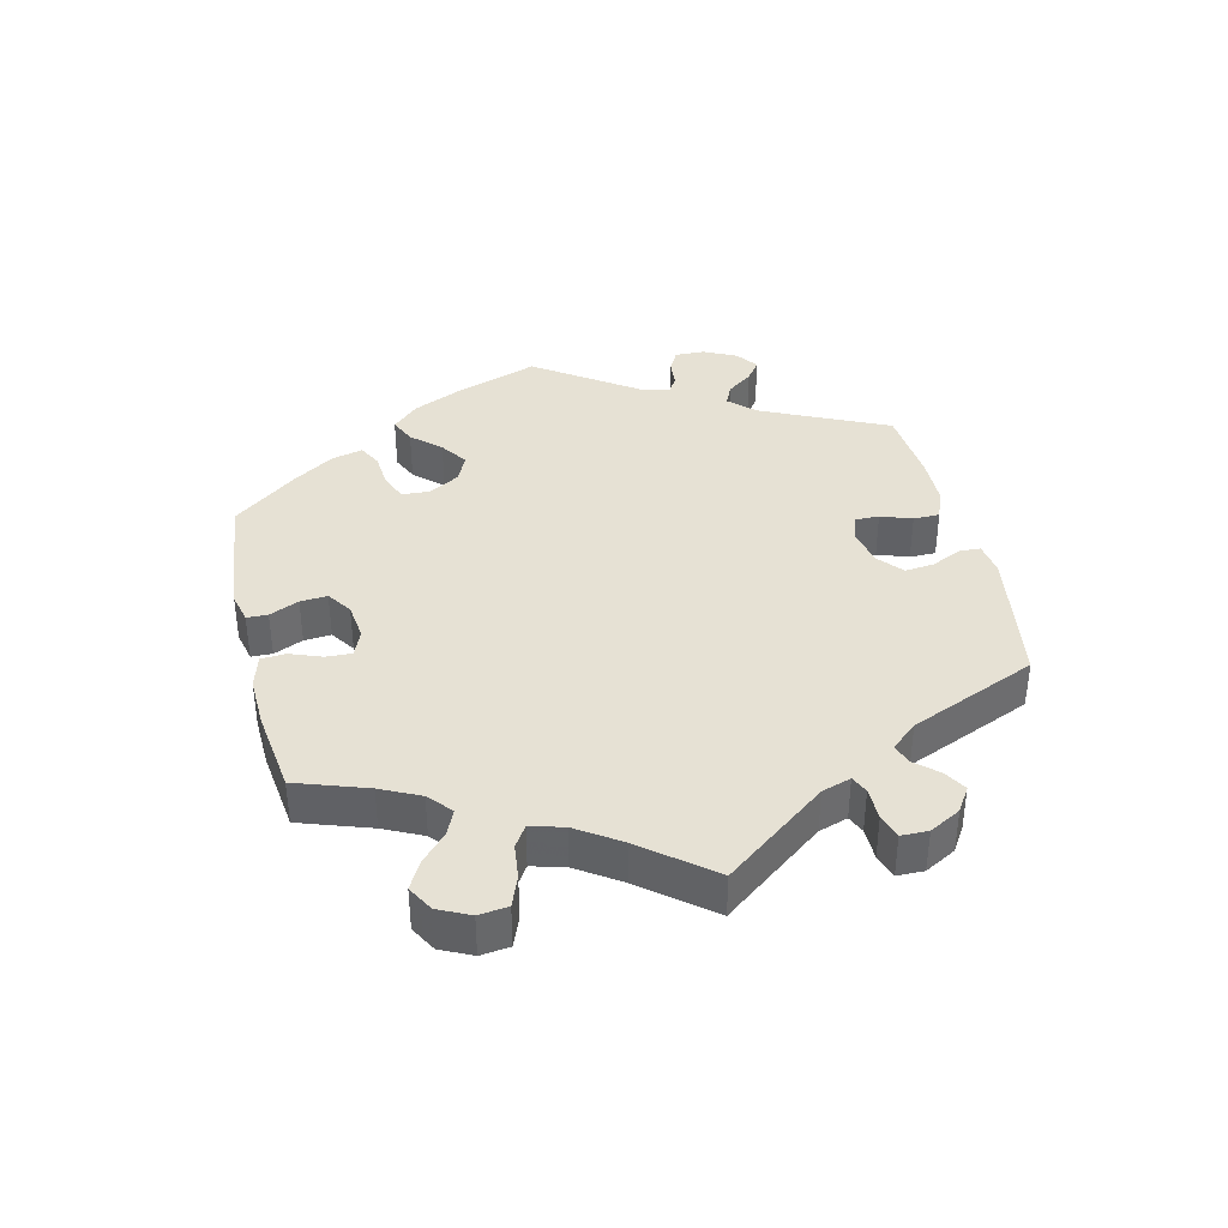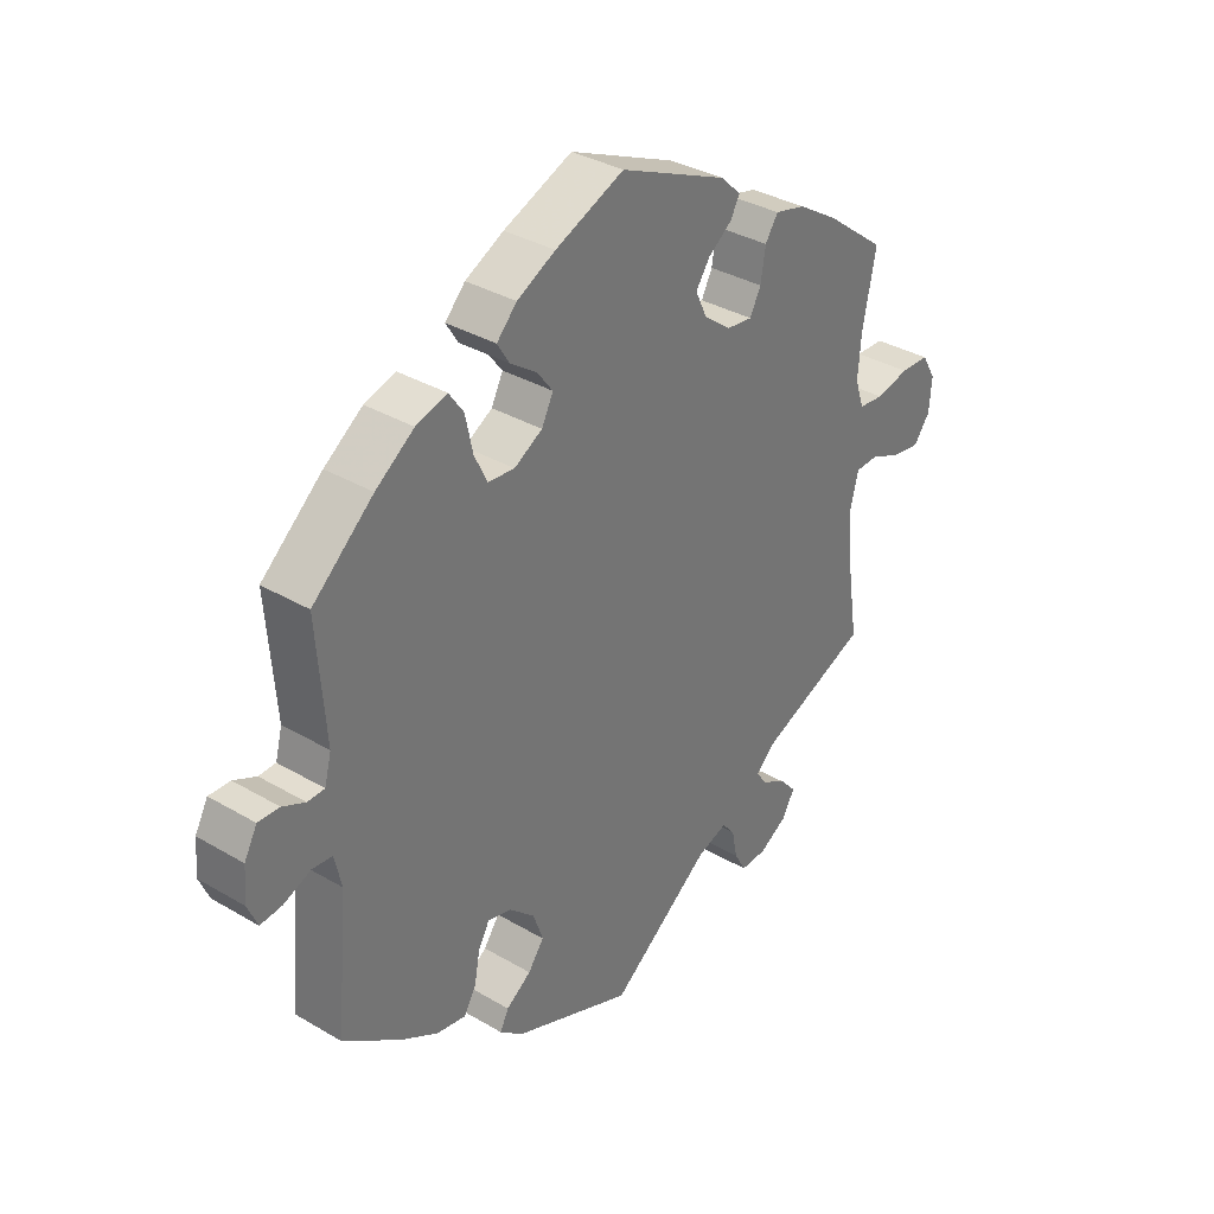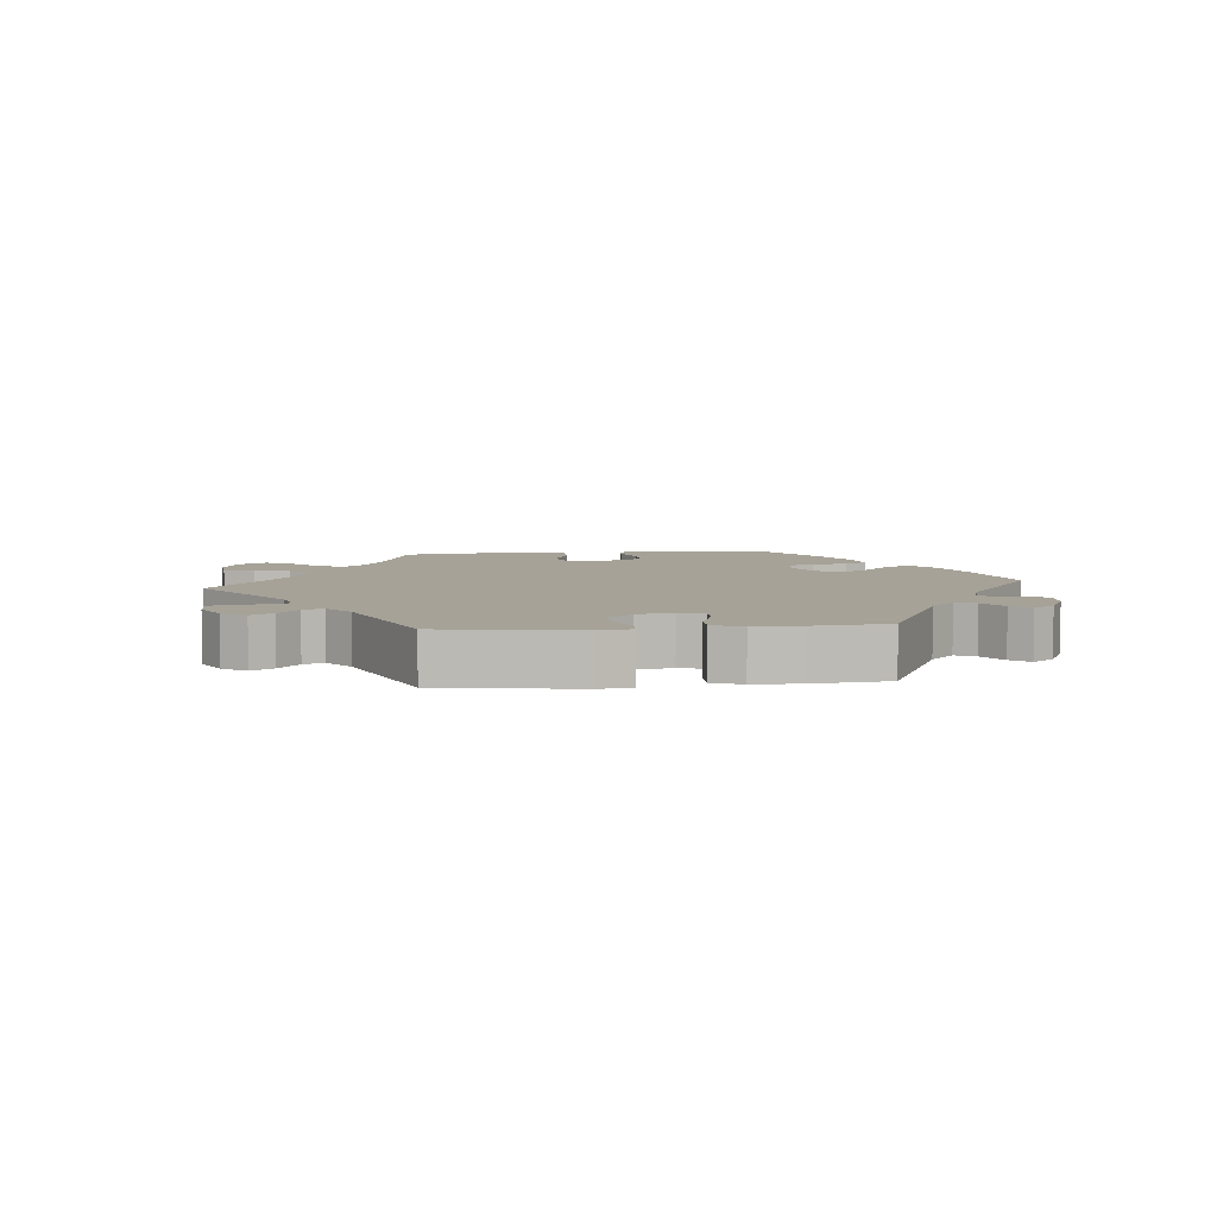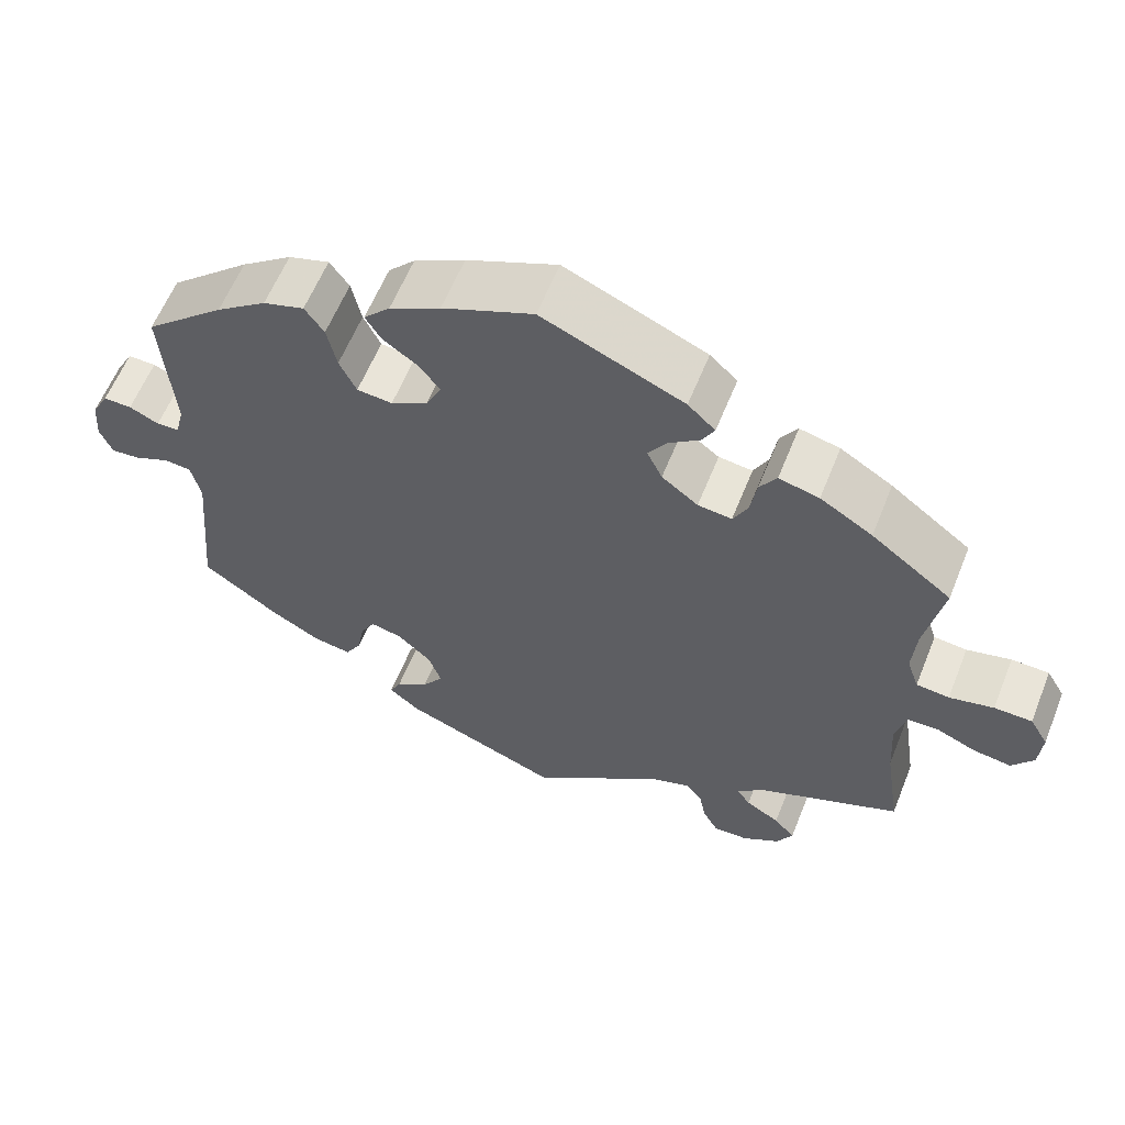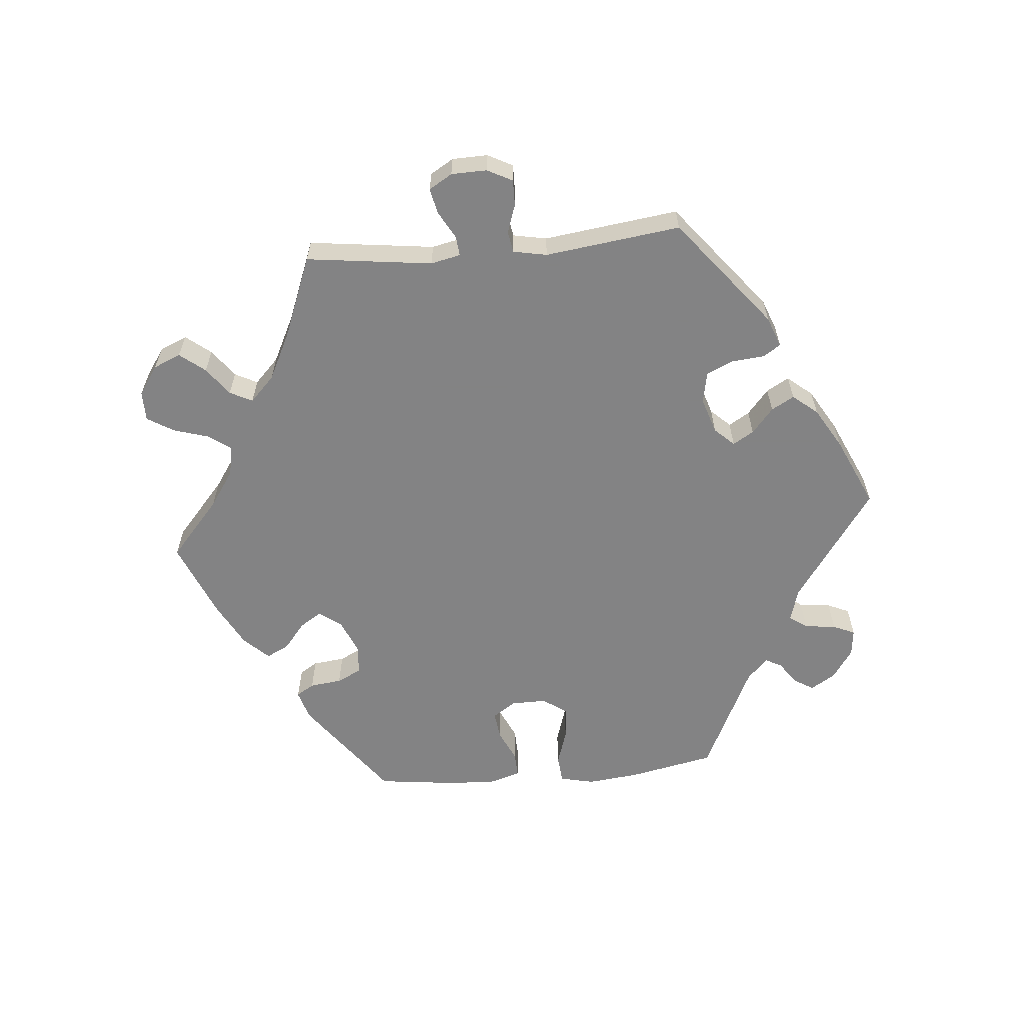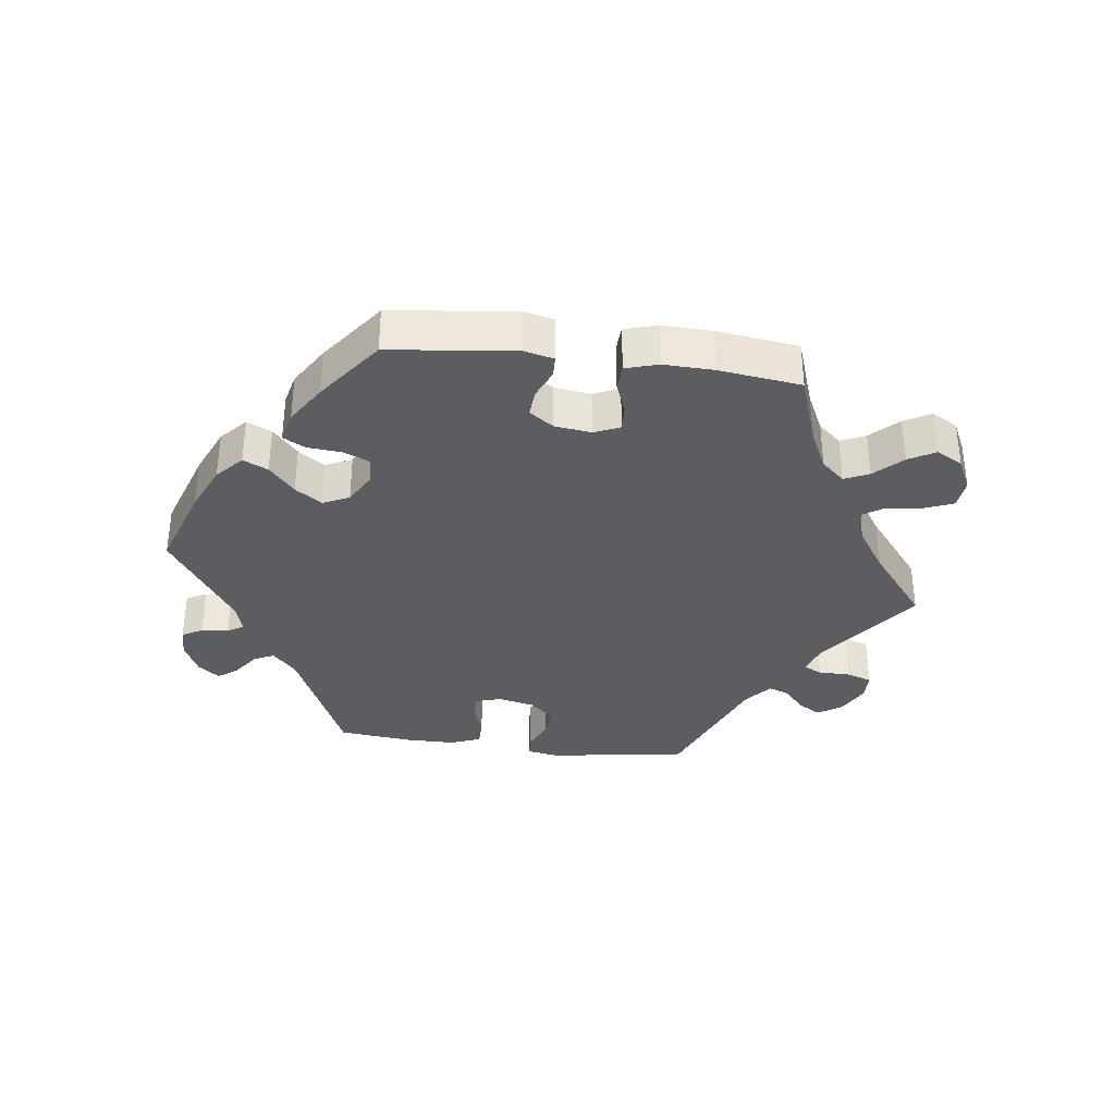
<metadata>
{"format":"obj","ext":"obj","renderer":"f3d","projection":"perspective","resolution":1024,"background":"white","views":[{"elev":39.0,"azim":106.6,"up":"+Y"},{"elev":34.4,"azim":-51.6,"up":"+Z"},{"elev":6.4,"azim":-155.5,"up":"+Y"},{"elev":60.1,"azim":21.8,"up":"+Z"},{"elev":-61.1,"azim":155.1,"up":"+Y"},{"elev":-35.4,"azim":22.7,"up":"+Y"}]}
</metadata>
<code>
v -0.196 0.07 -0.501
v -0.234 0.07 -0.47
v -0.22 0.07 -0.442
v -0.179 0.07 -0.413
v -0.153 0.07 -0.377
v -0.169 0.07 -0.331
v -0.211 0.07 -0.293
v -0.25 0.07 -0.284
v -0.268 0.07 -0.316
v -0.277 0.07 -0.365
v -0.297 0.07 -0.399
v -0.345 0.07 -0.391
v -0.407 0.07 -0.356
v -0.501 0.07 -0.289
v -0.482 0.07 -0.081
v -0.494 0.07 -0.03
v -0.527 0.07 -0.027
v -0.571 0.07 -0.046
v -0.607 0.07 -0.05
v -0.623 0.07 -0.013
v -0.619 0.07 0.041
v -0.598 0.07 0.08
v -0.563 0.07 0.079
v -0.526 0.07 0.062
v -0.498 0.07 0.063
v -0.487 0.07 0.106
v -0.501 0.07 0.289
v -0.401 0.07 0.377
v -0.338 0.07 0.423
v -0.287 0.07 0.439
v -0.263 0.07 0.405
v -0.251 0.07 0.349
v -0.23 0.07 0.305
v -0.186 0.07 0.301
v -0.14 0.07 0.328
v -0.121 0.07 0.366
v -0.147 0.07 0.4
v -0.19 0.07 0.43
v -0.21 0.07 0.462
v -0.177 0.07 0.497
v -0.114 0.07 0.53
v -0.001 0.07 0.578
v 0.175 0.07 0.502
v 0.209 0.07 0.47
v 0.194 0.07 0.442
v 0.155 0.07 0.413
v 0.132 0.07 0.379
v 0.151 0.07 0.339
v 0.196 0.07 0.305
v 0.238 0.07 0.3
v 0.256 0.07 0.335
v 0.264 0.07 0.385
v 0.285 0.07 0.417
v 0.335 0.07 0.405
v 0.4 0.07 0.365
v 0.5 0.07 0.289
v 0.478 0.07 0.177
v 0.473 0.07 0.111
v 0.488 0.07 0.067
v 0.529 0.07 0.063
v 0.584 0.07 0.076
v 0.631 0.07 0.075
v 0.654 0.07 0.036
v 0.65 0.07 -0.017
v 0.623 0.07 -0.053
v 0.575 0.07 -0.046
v 0.526 0.07 -0.025
v 0.488 0.07 -0.027
v 0.475 0.07 -0.078
v 0.48 0.07 -0.157
v 0.5 0.07 -0.289
v 0.322 0.07 -0.364
v 0.288 0.07 -0.395
v 0.305 0.07 -0.419
v 0.347 0.07 -0.444
v 0.373 0.07 -0.473
v 0.353 0.07 -0.509
v 0.307 0.07 -0.537
v 0.264 0.07 -0.539
v 0.245 0.07 -0.505
v 0.236 0.07 -0.46
v 0.215 0.07 -0.435
v 0.166 0.07 -0.452
v 0.001 0.07 -0.578
v -0.196 0 -0.501
v -0.234 0 -0.47
v -0.22 0 -0.442
v -0.179 0 -0.413
v -0.153 0 -0.377
v -0.169 0 -0.331
v -0.211 0 -0.293
v -0.25 0 -0.284
v -0.268 0 -0.316
v -0.277 0 -0.365
v -0.297 0 -0.399
v -0.345 0 -0.391
v -0.407 0 -0.356
v -0.501 0 -0.289
v -0.482 0 -0.081
v -0.494 0 -0.03
v -0.527 0 -0.027
v -0.571 0 -0.046
v -0.607 0 -0.05
v -0.623 0 -0.013
v -0.619 0 0.041
v -0.598 0 0.08
v -0.563 0 0.079
v -0.526 0 0.062
v -0.498 0 0.063
v -0.487 0 0.106
v -0.501 0 0.289
v -0.401 0 0.377
v -0.338 0 0.423
v -0.287 0 0.439
v -0.263 0 0.405
v -0.251 0 0.349
v -0.23 0 0.305
v -0.186 0 0.301
v -0.14 0 0.328
v -0.121 0 0.366
v -0.147 0 0.4
v -0.19 0 0.43
v -0.21 0 0.462
v -0.177 0 0.497
v -0.114 0 0.53
v -0.001 0 0.578
v 0.175 0 0.502
v 0.209 0 0.47
v 0.194 0 0.442
v 0.155 0 0.413
v 0.132 0 0.379
v 0.151 0 0.339
v 0.196 0 0.305
v 0.238 0 0.3
v 0.256 0 0.335
v 0.264 0 0.385
v 0.285 0 0.417
v 0.335 0 0.405
v 0.4 0 0.365
v 0.5 0 0.289
v 0.478 0 0.177
v 0.473 0 0.111
v 0.488 0 0.067
v 0.529 0 0.063
v 0.584 0 0.076
v 0.631 0 0.075
v 0.654 0 0.036
v 0.65 0 -0.017
v 0.623 0 -0.053
v 0.575 0 -0.046
v 0.526 0 -0.025
v 0.488 0 -0.027
v 0.475 0 -0.078
v 0.48 0 -0.157
v 0.5 0 -0.289
v 0.322 0 -0.364
v 0.288 0 -0.395
v 0.305 0 -0.419
v 0.347 0 -0.444
v 0.373 0 -0.473
v 0.353 0 -0.509
v 0.307 0 -0.537
v 0.264 0 -0.539
v 0.245 0 -0.505
v 0.236 0 -0.46
v 0.215 0 -0.435
v 0.166 0 -0.452
v 0.001 0 -0.578
f 83 84 1 2
f 82 83 2 3
f 78 79 80 81
f 78 81 82
f 77 78 82
f 74 75 76 77
f 73 74 77 82
f 72 73 82 3
f 70 71 72 3
f 64 65 66 67
f 64 67 68
f 63 64 68
f 60 61 62 63
f 59 60 63 68
f 58 59 68 69
f 54 55 56 57
f 54 57 58
f 51 52 53 54
f 50 51 54 58
f 49 50 58 69
f 43 44 45 46
f 43 46 47
f 42 43 47
f 41 42 47 48
f 37 38 39 40
f 36 37 40 41
f 29 30 31 32
f 29 32 33
f 26 27 28 29
f 25 26 29 33
f 21 22 23 24
f 21 24 25
f 20 21 25
f 17 18 19 20
f 16 17 20 25
f 15 16 25 33
f 9 10 11 12
f 8 9 12 13
f 69 70 3 4
f 36 41 48 49
f 35 36 49 69
f 34 35 69
f 8 13 14 15
f 7 8 15 33
f 6 7 33 34
f 69 4 5
f 5 6 34 69
f 86 85 168 167
f 87 86 167 166
f 165 164 163 162
f 166 165 162
f 166 162 161
f 161 160 159 158
f 166 161 158 157
f 87 166 157 156
f 87 156 155 154
f 151 150 149 148
f 152 151 148
f 152 148 147
f 147 146 145 144
f 152 147 144 143
f 153 152 143 142
f 141 140 139 138
f 142 141 138
f 138 137 136 135
f 142 138 135 134
f 153 142 134 133
f 130 129 128 127
f 131 130 127
f 131 127 126
f 132 131 126 125
f 124 123 122 121
f 125 124 121 120
f 116 115 114 113
f 117 116 113
f 113 112 111 110
f 117 113 110 109
f 108 107 106 105
f 109 108 105
f 109 105 104
f 104 103 102 101
f 109 104 101 100
f 117 109 100 99
f 96 95 94 93
f 97 96 93 92
f 88 87 154 153
f 133 132 125 120
f 153 133 120 119
f 153 119 118
f 99 98 97 92
f 117 99 92 91
f 118 117 91 90
f 89 88 153
f 153 118 90 89
f 1 85 86 2
f 2 86 87 3
f 3 87 88 4
f 4 88 89 5
f 5 89 90 6
f 6 90 91 7
f 7 91 92 8
f 8 92 93 9
f 9 93 94 10
f 10 94 95 11
f 11 95 96 12
f 12 96 97 13
f 13 97 98 14
f 14 98 99 15
f 15 99 100 16
f 16 100 101 17
f 17 101 102 18
f 18 102 103 19
f 19 103 104 20
f 20 104 105 21
f 21 105 106 22
f 22 106 107 23
f 23 107 108 24
f 24 108 109 25
f 25 109 110 26
f 26 110 111 27
f 27 111 112 28
f 28 112 113 29
f 29 113 114 30
f 30 114 115 31
f 31 115 116 32
f 32 116 117 33
f 33 117 118 34
f 34 118 119 35
f 35 119 120 36
f 36 120 121 37
f 37 121 122 38
f 38 122 123 39
f 39 123 124 40
f 40 124 125 41
f 41 125 126 42
f 42 126 127 43
f 43 127 128 44
f 44 128 129 45
f 45 129 130 46
f 46 130 131 47
f 47 131 132 48
f 48 132 133 49
f 49 133 134 50
f 50 134 135 51
f 51 135 136 52
f 52 136 137 53
f 53 137 138 54
f 54 138 139 55
f 55 139 140 56
f 56 140 141 57
f 57 141 142 58
f 58 142 143 59
f 59 143 144 60
f 60 144 145 61
f 61 145 146 62
f 62 146 147 63
f 63 147 148 64
f 64 148 149 65
f 65 149 150 66
f 66 150 151 67
f 67 151 152 68
f 68 152 153 69
f 69 153 154 70
f 70 154 155 71
f 71 155 156 72
f 72 156 157 73
f 73 157 158 74
f 74 158 159 75
f 75 159 160 76
f 76 160 161 77
f 77 161 162 78
f 78 162 163 79
f 79 163 164 80
f 80 164 165 81
f 81 165 166 82
f 82 166 167 83
f 83 167 168 84
f 84 168 85 1

</code>
